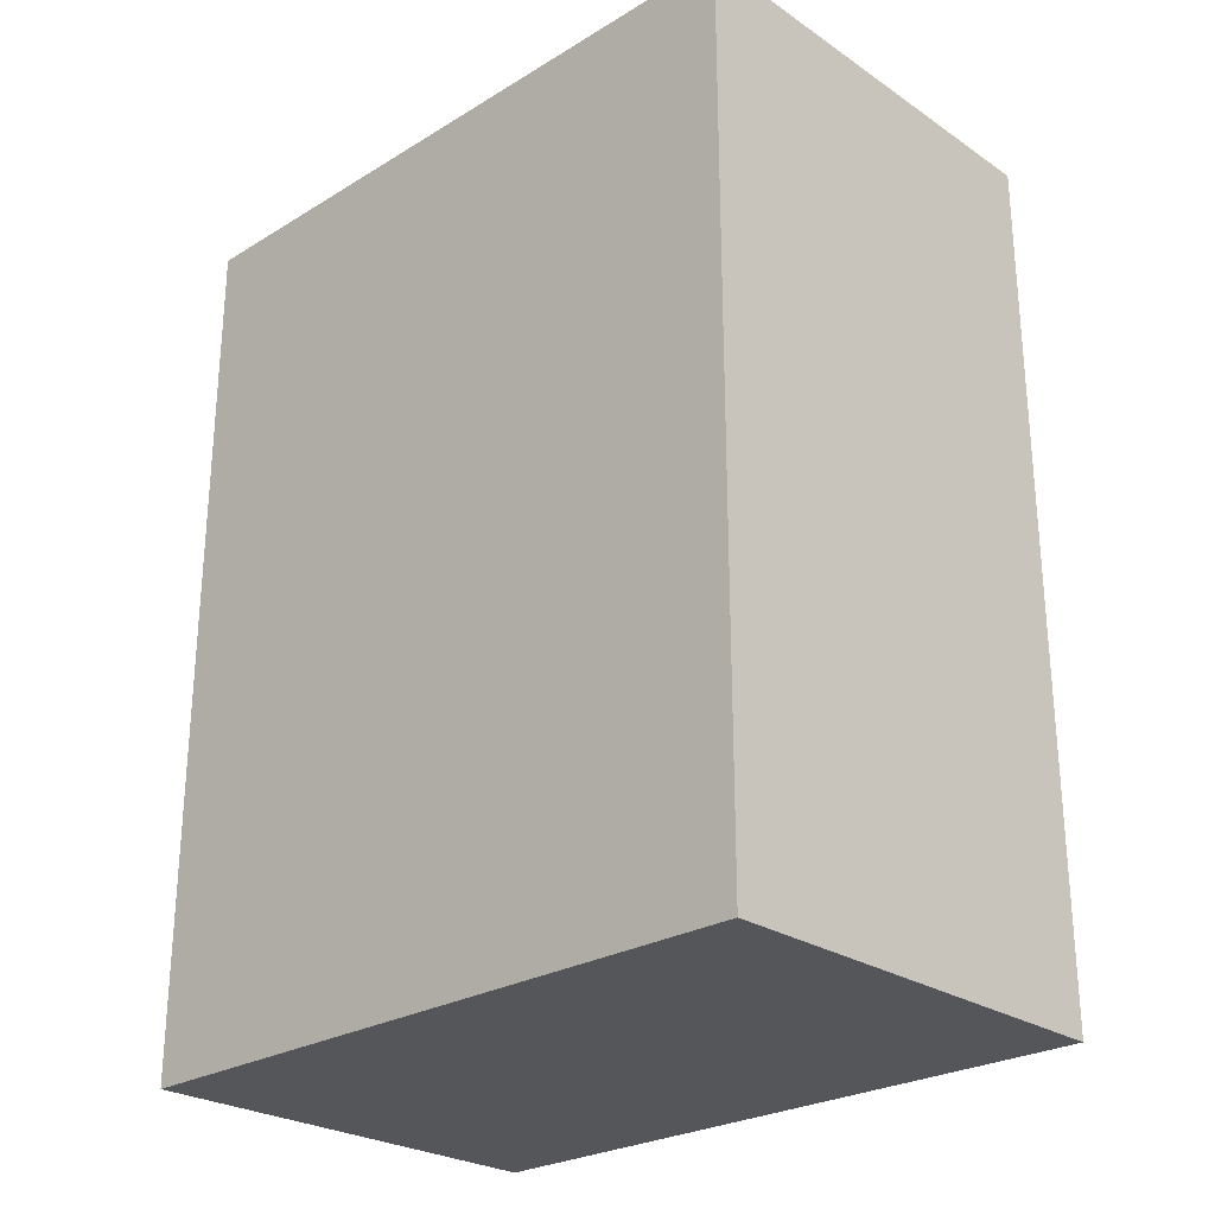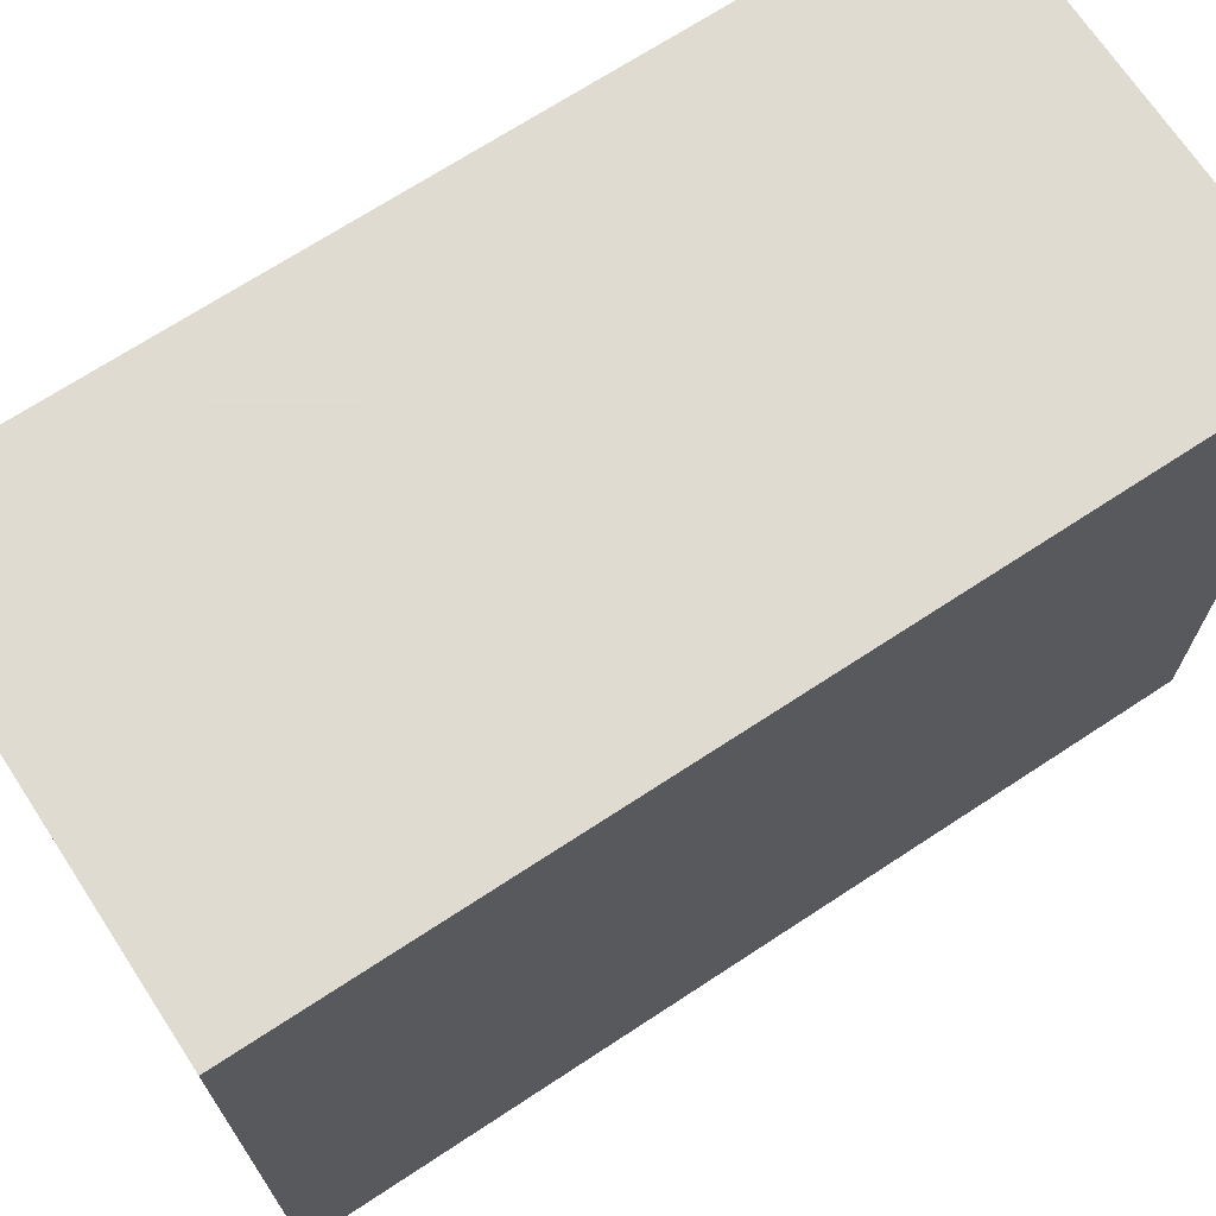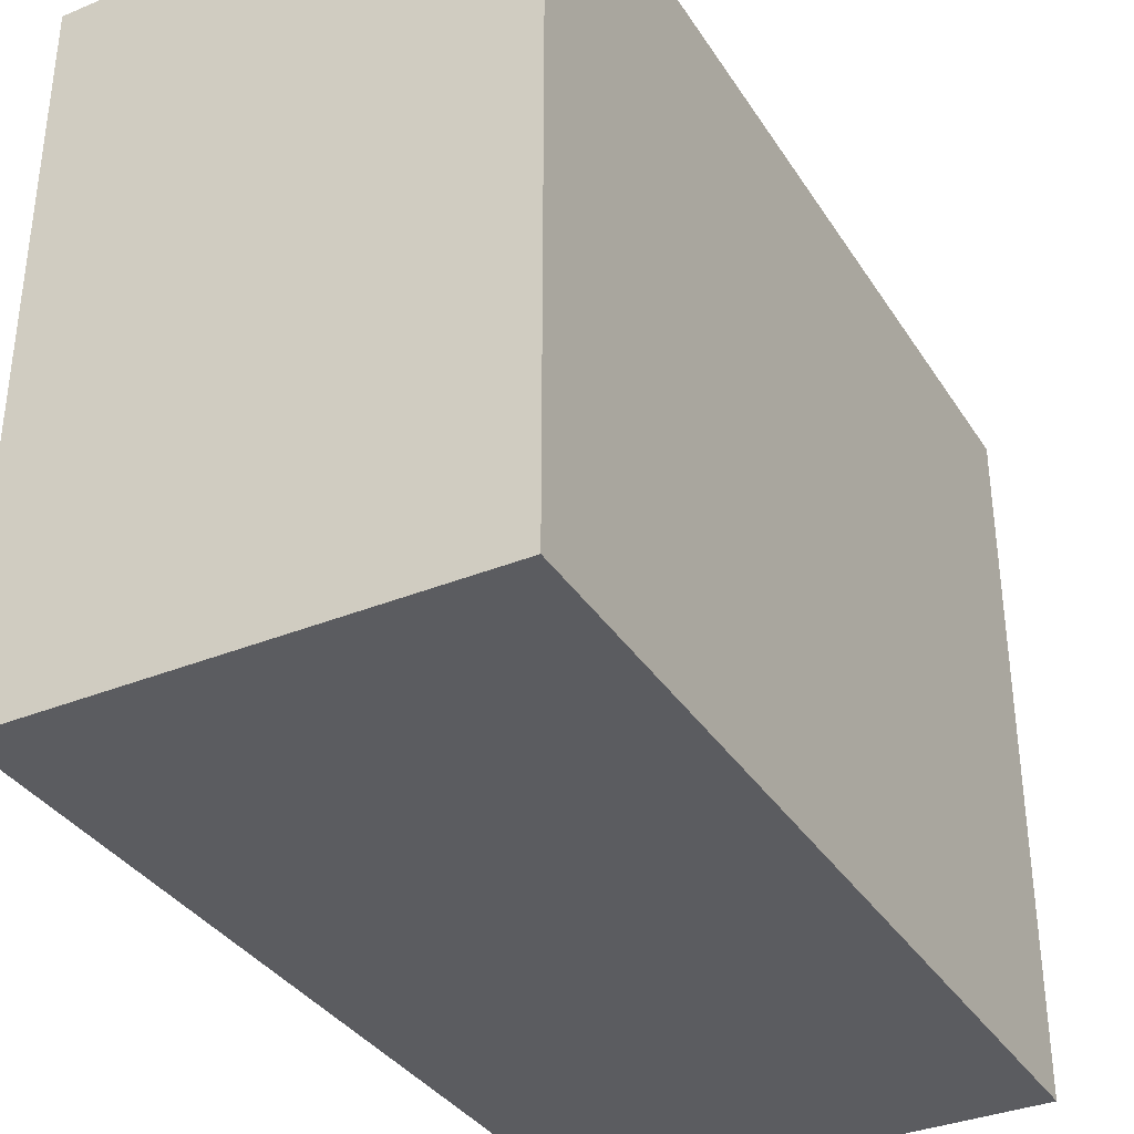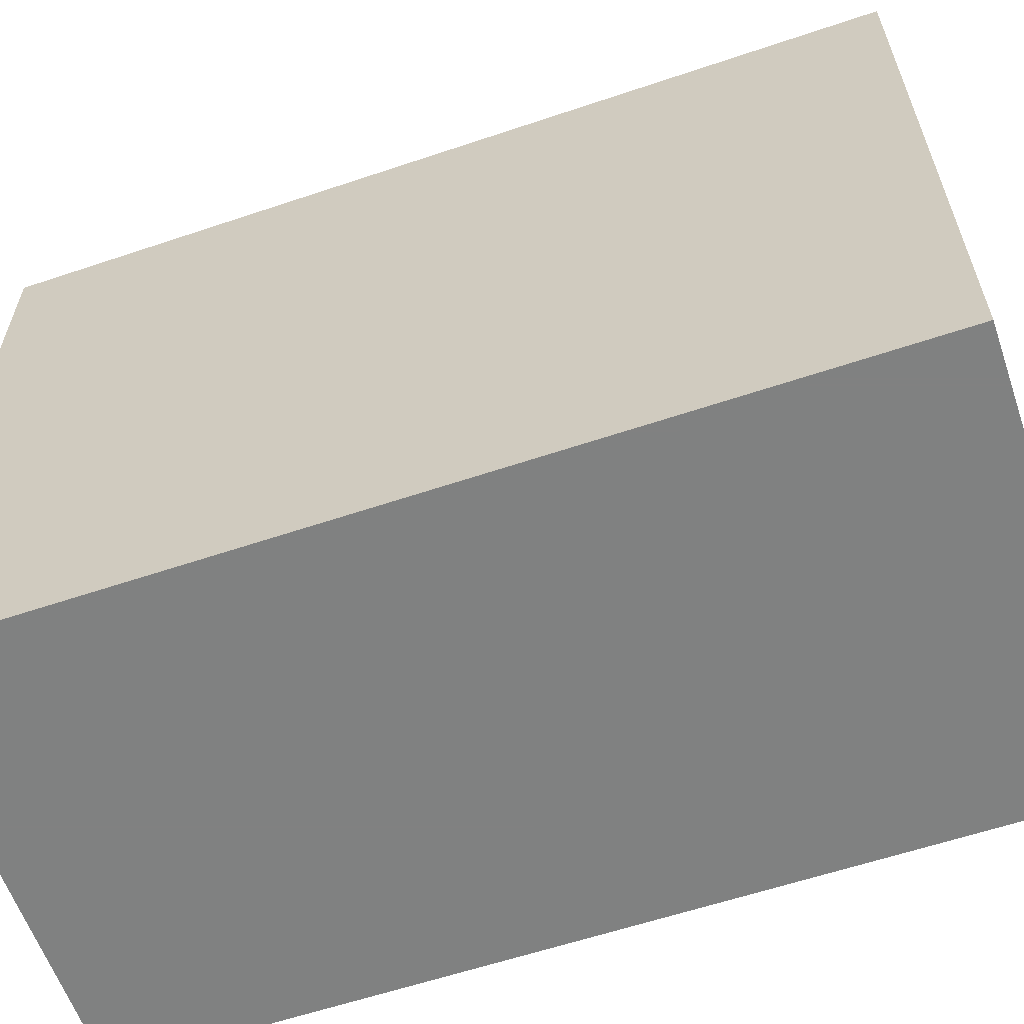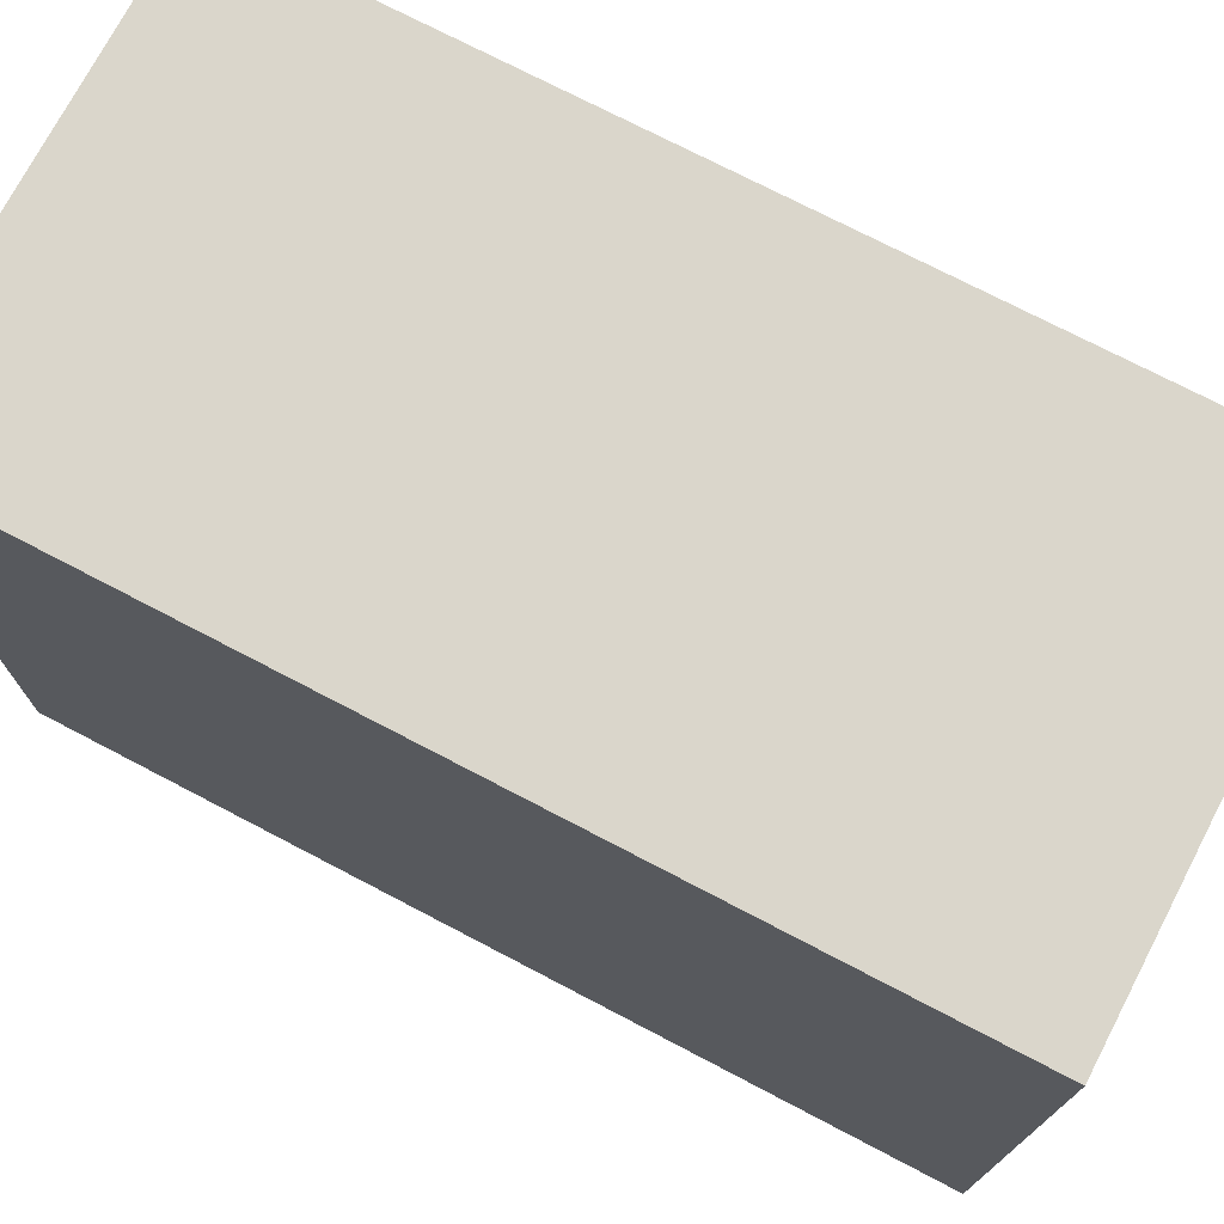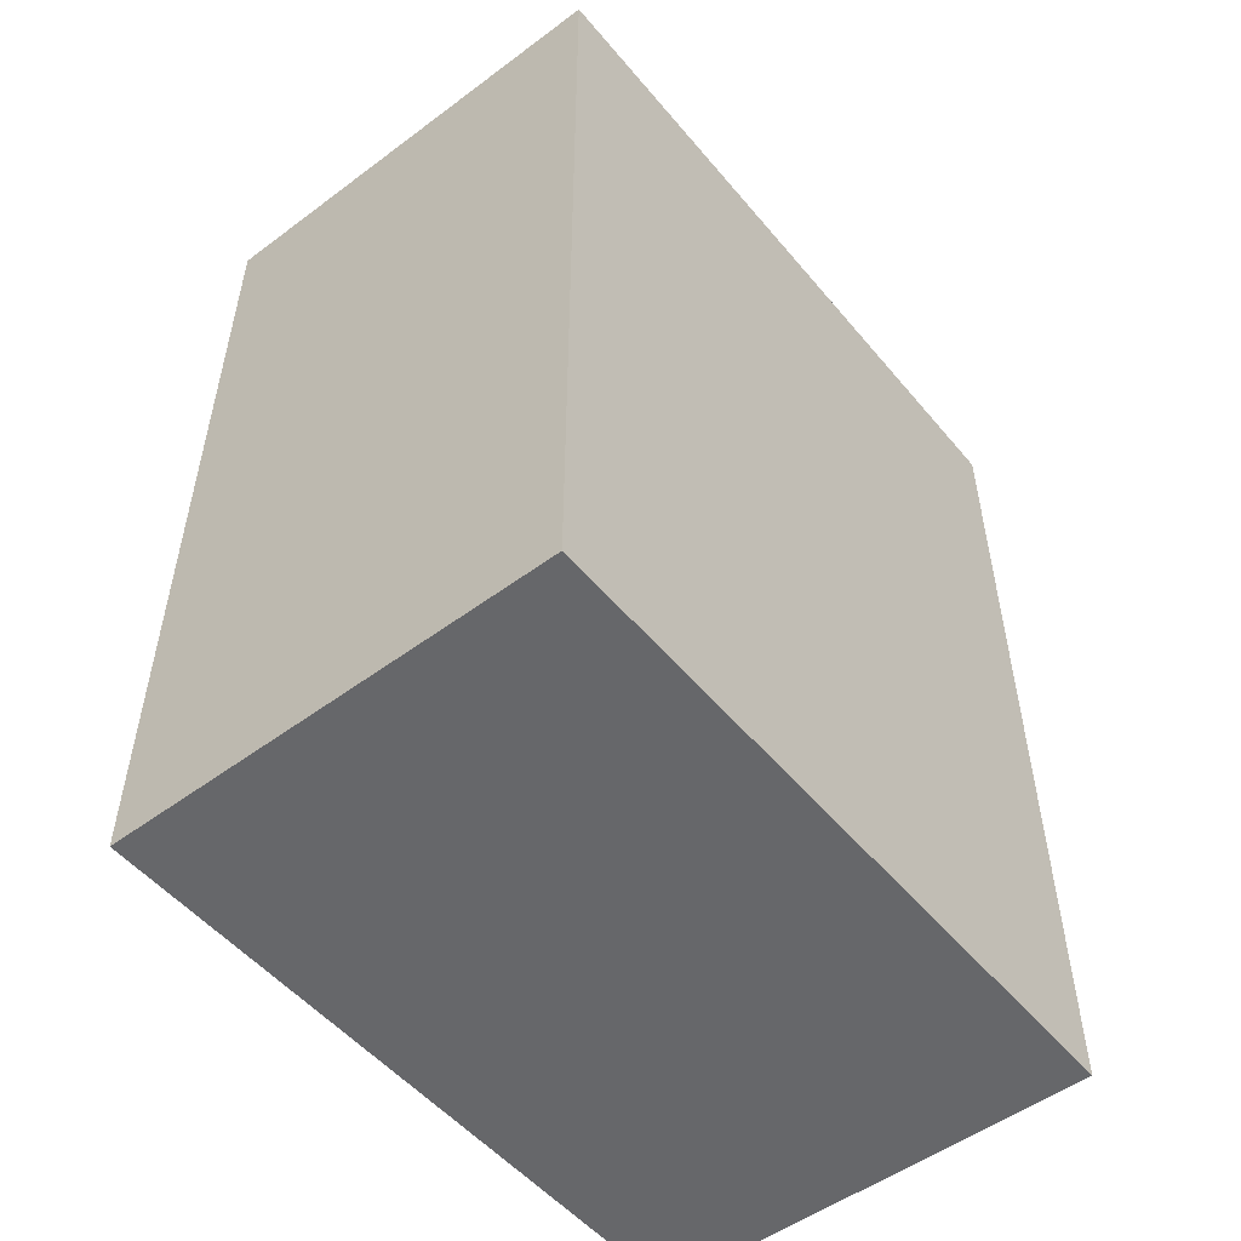
<metadata>
{"format":"obj","ext":"obj","renderer":"f3d","projection":"perspective","resolution":1024,"background":"white","views":[{"elev":-26.1,"azim":133.6,"up":"+Z"},{"elev":69.8,"azim":-123.3,"up":"+Y"},{"elev":-35.3,"azim":-151.6,"up":"+Y"},{"elev":-60.3,"azim":-71.0,"up":"+Y"},{"elev":73.8,"azim":-62.4,"up":"+Y"},{"elev":-52.2,"azim":38.7,"up":"+Z"}]}
</metadata>
<code>
o Cube.071
v 6.014 -0.05925 1.973
v 6.014 3.059 1.973
v 6.014 -0.05925 6.027
v 6.014 3.059 6.027
f 1 2 4 3
o Cube.070
v 3.986 -0.05925 6.027
v 3.986 -0.05925 1.973
v 6.014 -0.05925 6.027
v 6.014 -0.05925 1.973
f 6 8 7 5
o Cube.069
v 3.986 3.059 6.027
v 3.986 3.059 1.973
v 6.014 3.059 6.027
v 6.014 3.059 1.973
f 12 10 9 11
o Cube.068
v 3.986 -0.05925 1.973
v 3.986 -0.05925 6.027
v 3.986 3.059 6.027
v 3.986 3.059 1.973
f 14 15 16 13
o Cube.067_Cube.001
v 3.986 -0.05925 1.973
v 3.986 3.059 1.973
v 6.014 -0.05925 1.973
v 6.014 3.059 1.973
f 17 18 20 19
o Cube.066_Cube.000
v 3.986 -0.05925 6.027
v 3.986 3.059 6.027
v 6.014 -0.05925 6.027
v 6.014 3.059 6.027
f 23 24 22 21
o Cube.060_Cube.062
v 3.986 -0.05925 6.027
v 3.986 3.059 6.027
v 6.014 -0.05925 6.027
v 6.014 3.059 6.027
f 27 28 26 25
o Cube.059_Cube.061
v 3.986 -0.05925 1.973
v 3.986 3.059 1.973
v 6.014 -0.05925 1.973
v 6.014 3.059 1.973
f 29 30 32 31
o Cube.058_Cube.060
v 3.986 -0.05925 1.973
v 3.986 -0.05925 6.027
v 3.986 3.059 6.027
v 3.986 3.059 1.973
f 34 35 36 33
o Cube.057_Cube.059
v 3.986 3.059 6.027
v 3.986 3.059 1.973
v 6.014 3.059 6.027
v 6.014 3.059 1.973
f 40 38 37 39
o Cube.056_Cube.058
v 3.986 -0.05925 6.027
v 3.986 -0.05925 1.973
v 6.014 -0.05925 6.027
v 6.014 -0.05925 1.973
f 42 44 43 41
o Cube.006_Cube.008
v 6.014 -0.05925 1.973
v 6.014 3.059 1.973
v 6.014 -0.05925 6.027
v 6.014 3.059 6.027
f 45 46 48 47

</code>
